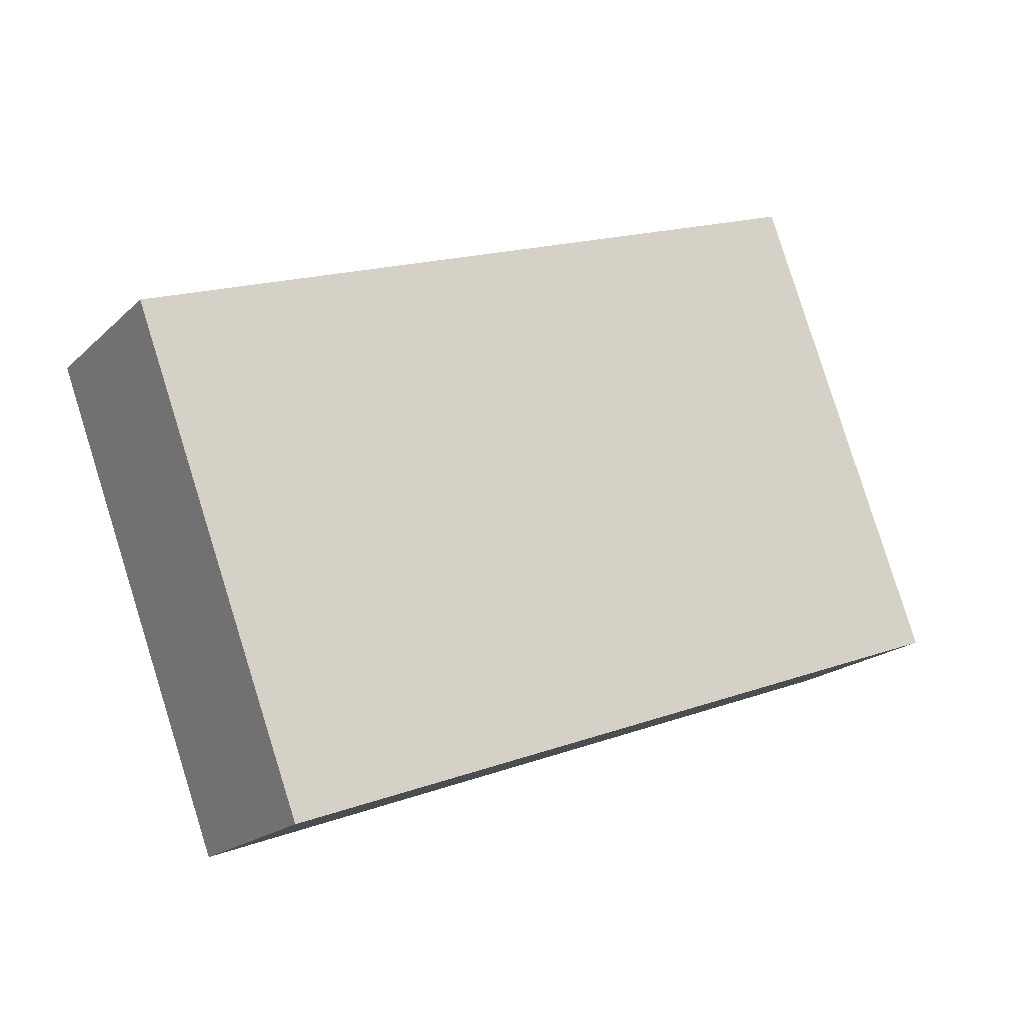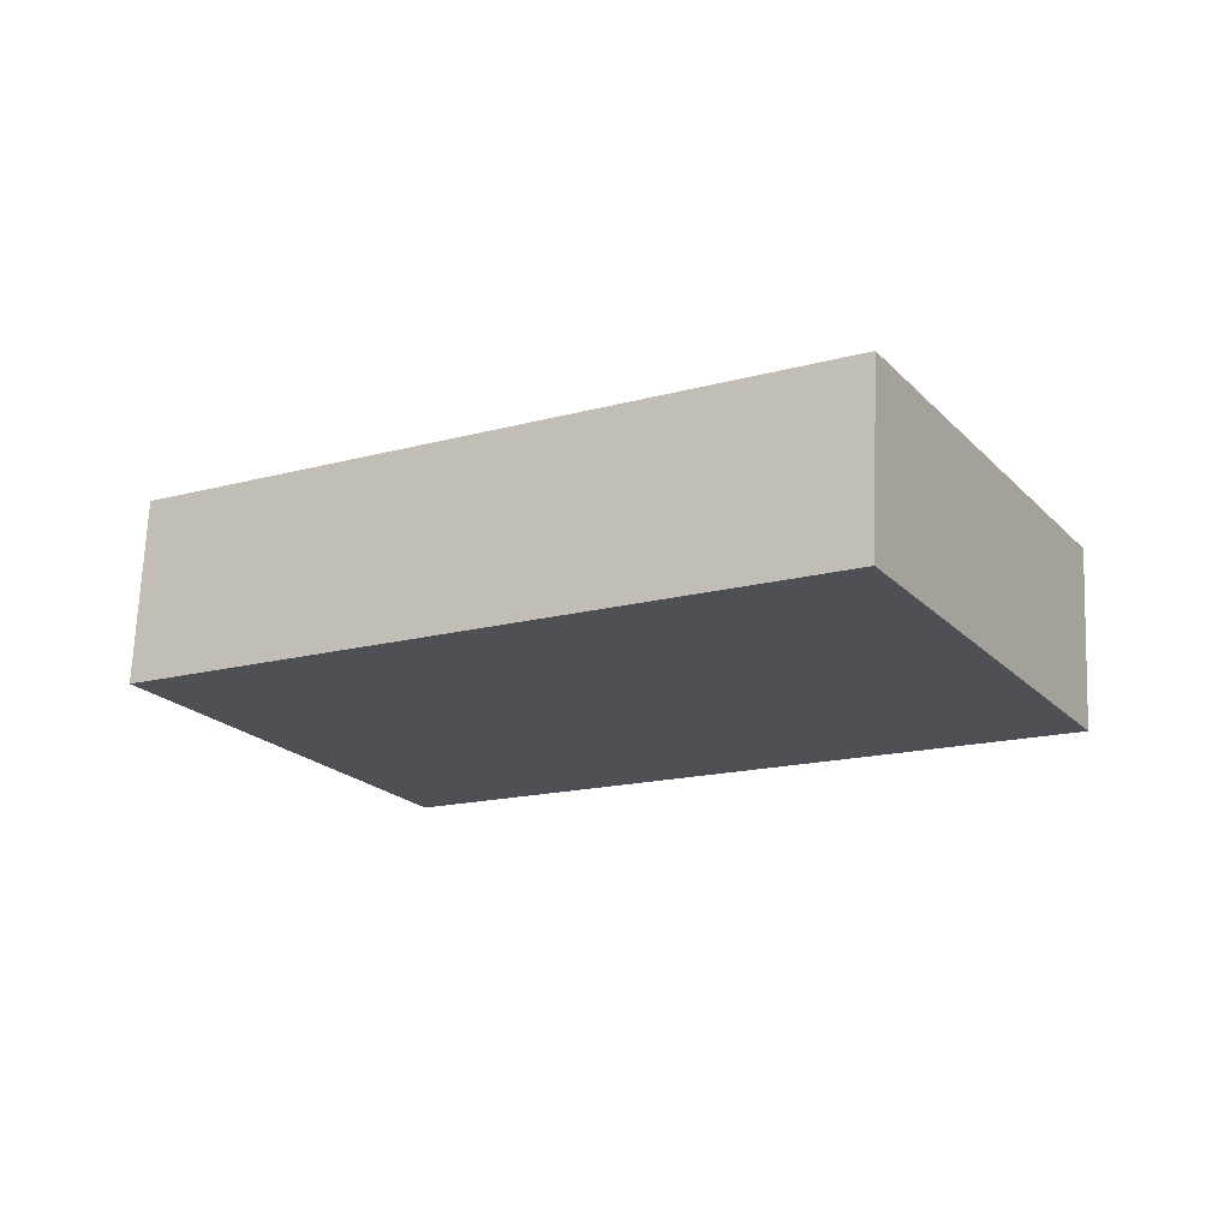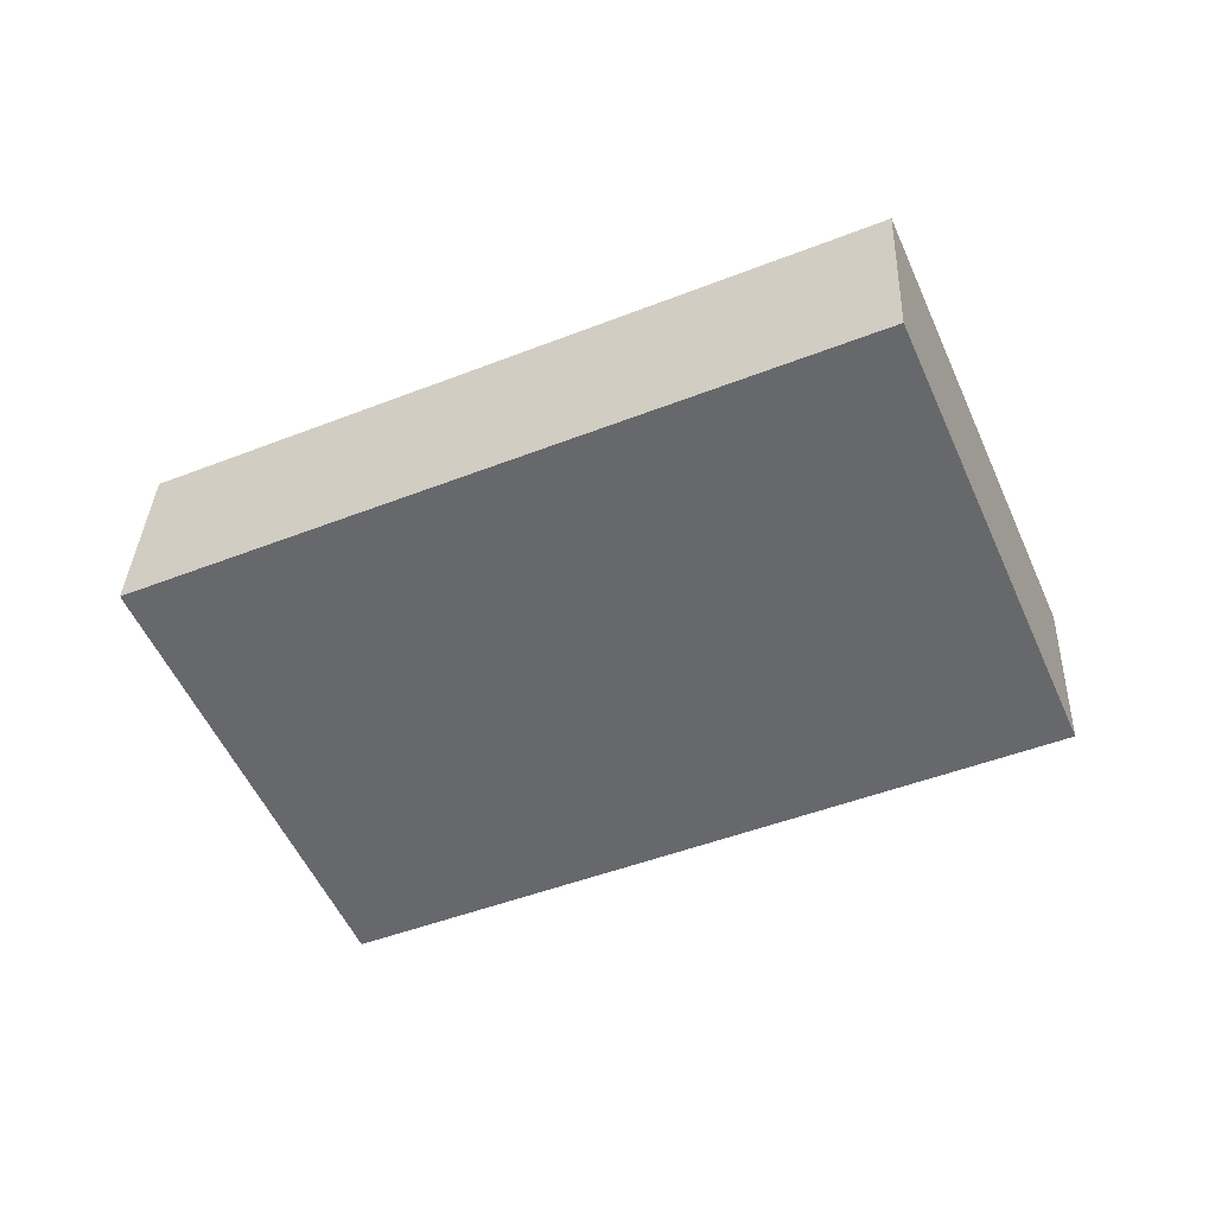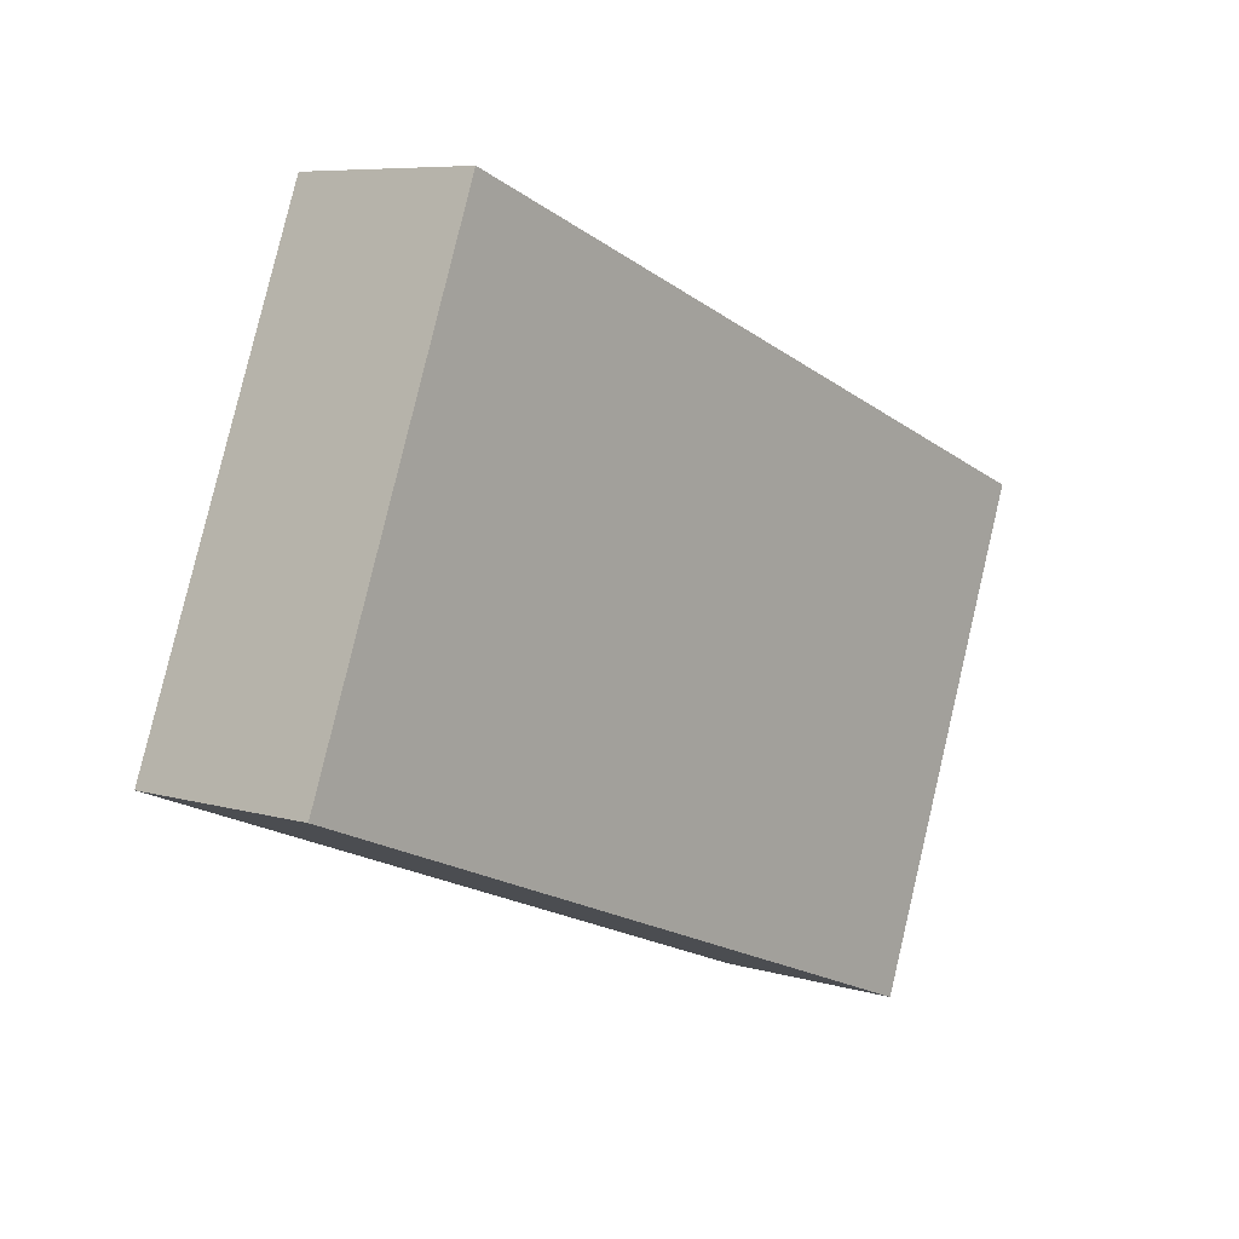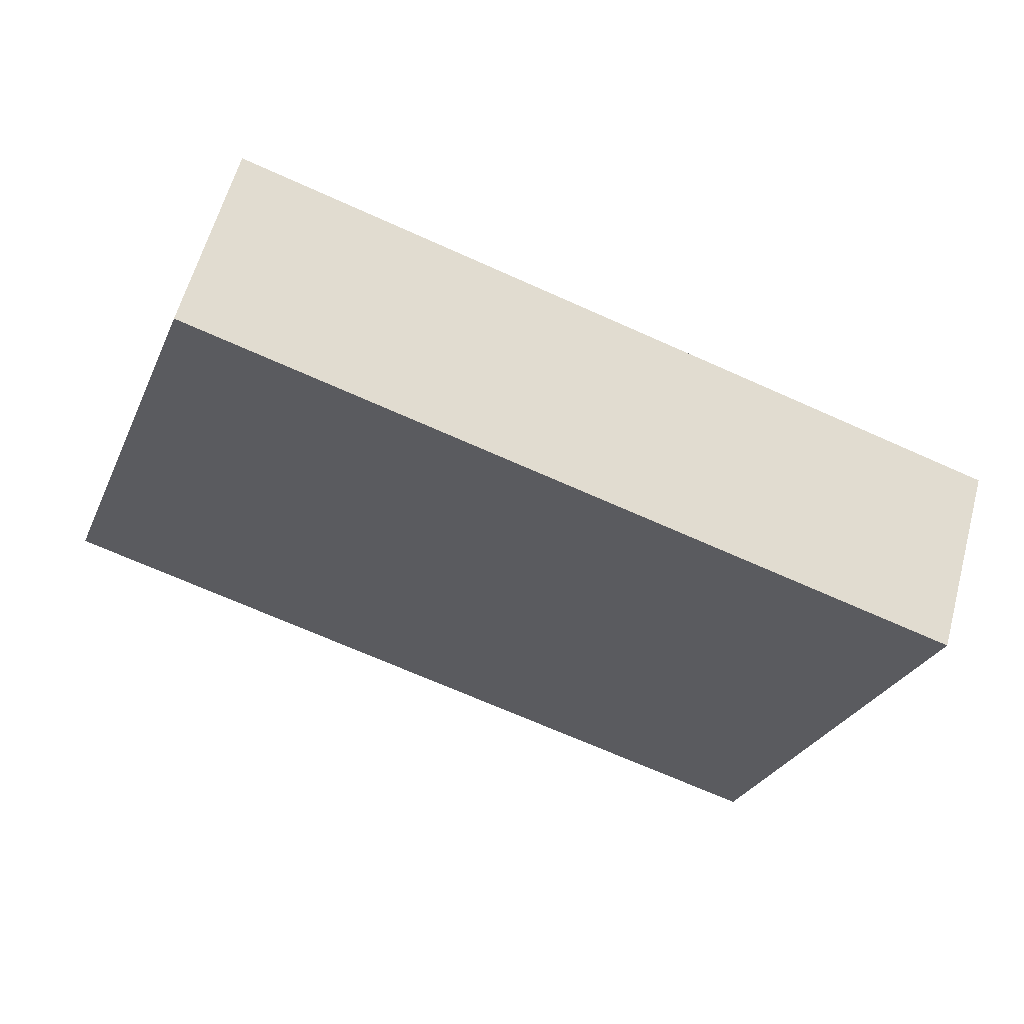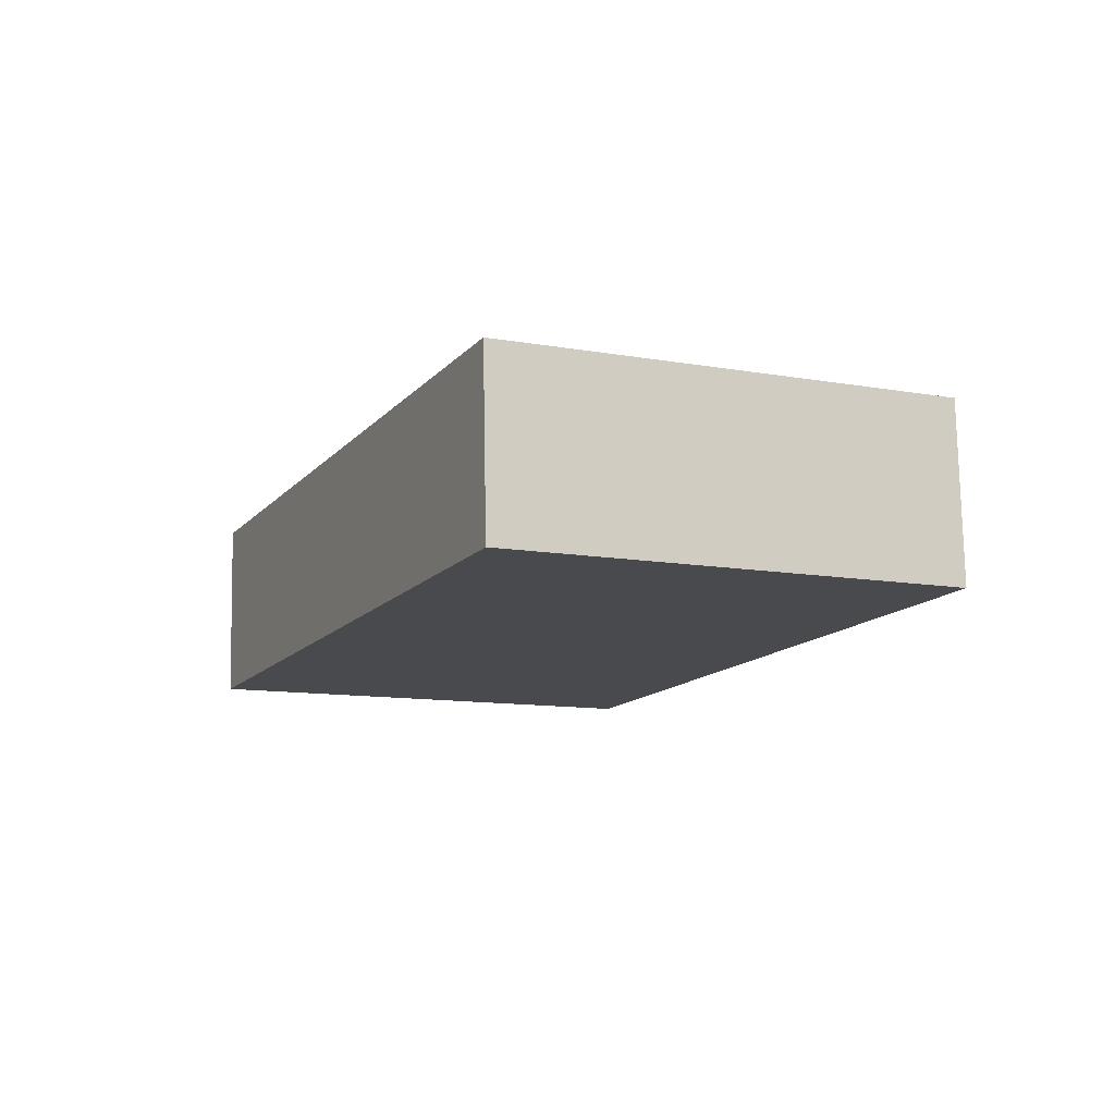
<metadata>
{"format":"obj","ext":"obj","renderer":"f3d","projection":"perspective","resolution":1024,"background":"white","views":[{"elev":-17.8,"azim":-28.4,"up":"+Z"},{"elev":-20.8,"azim":-169.4,"up":"+Y"},{"elev":-54.0,"azim":-176.0,"up":"+Y"},{"elev":5.8,"azim":132.7,"up":"+Z"},{"elev":58.2,"azim":-162.4,"up":"+Z"},{"elev":-10.4,"azim":45.6,"up":"+Y"}]}
</metadata>
<code>
v -0.02621 0.08462 -0.03876
v 0.05131 0.08853 -0.01091
v 0.05219 0.06855 -0.01056
v -0.02533 0.06465 -0.03842
v 0.03444 0.06862 0.03884
v 0.03356 0.08859 0.03849
v -0.04396 0.08469 0.01064
v -0.04308 0.06471 0.01098
v 0.05219 0.06855 -0.01056
v 0.03444 0.06862 0.03884
v -0.04308 0.06471 0.01098
v -0.02533 0.06465 -0.03842
v -0.04396 0.08469 0.01064
v 0.03356 0.08859 0.03849
v 0.05131 0.08853 -0.01091
v -0.02621 0.08462 -0.03876
v -0.04308 0.06471 0.01098
v -0.04396 0.08469 0.01064
v -0.02621 0.08462 -0.03876
v -0.02533 0.06465 -0.03842
v 0.05131 0.08853 -0.01091
v 0.03356 0.08859 0.03849
v 0.03444 0.06862 0.03884
v 0.05219 0.06855 -0.01056
f 1 2 3
f 1 3 4
f 5 6 7
f 5 7 8
f 9 10 11
f 9 11 12
f 13 14 15
f 13 15 16
f 17 18 19
f 17 19 20
f 21 22 23
f 21 23 24

</code>
